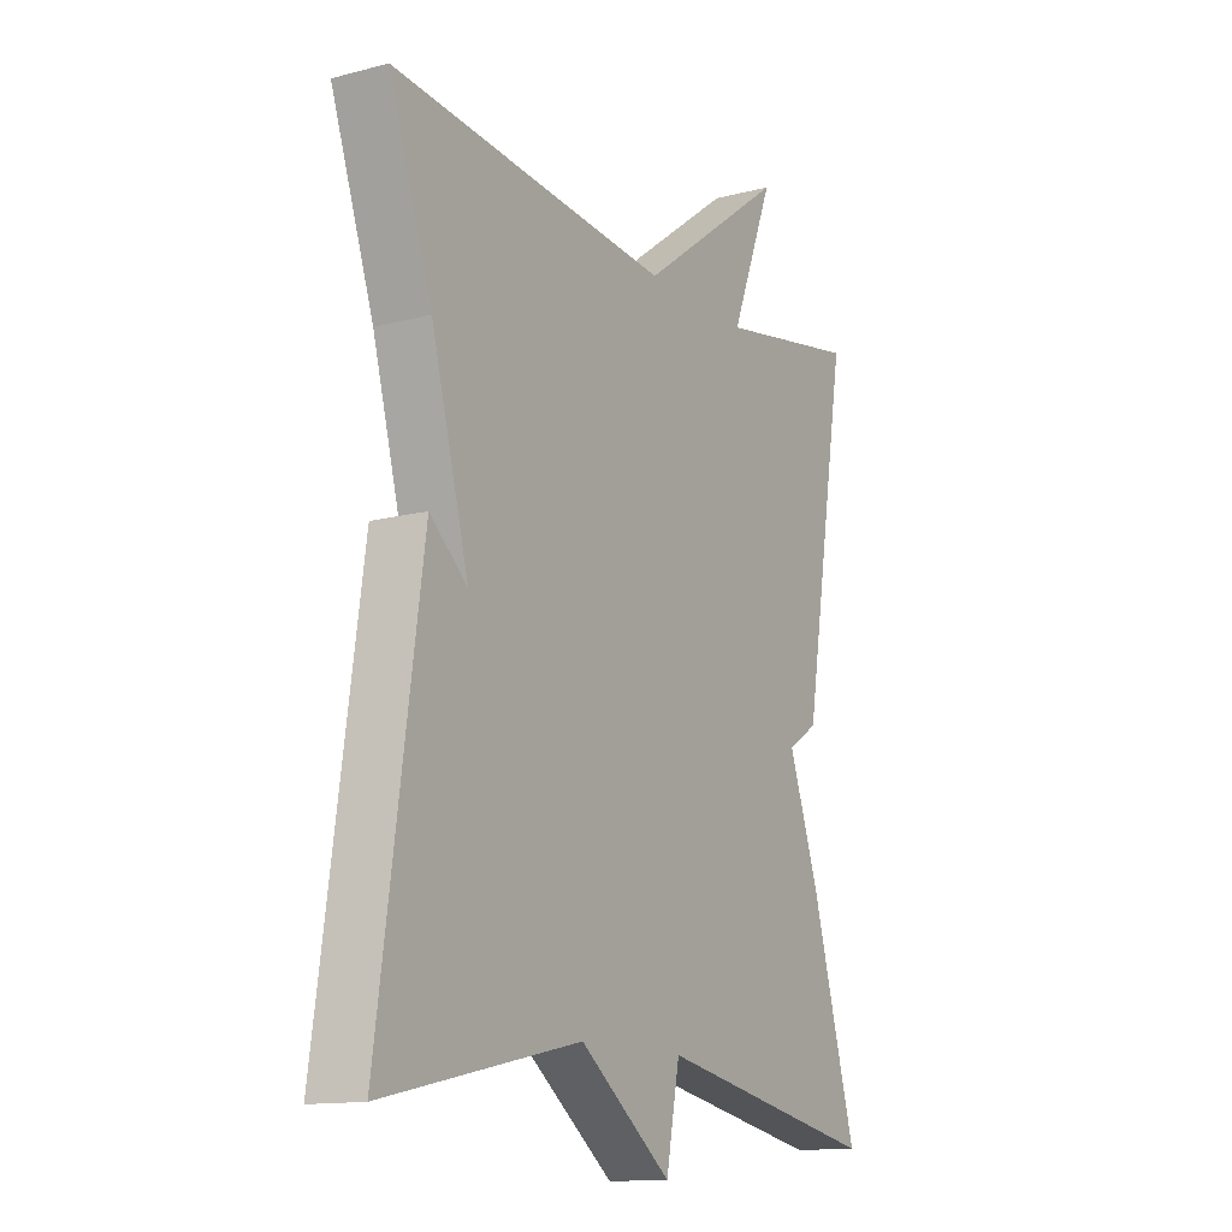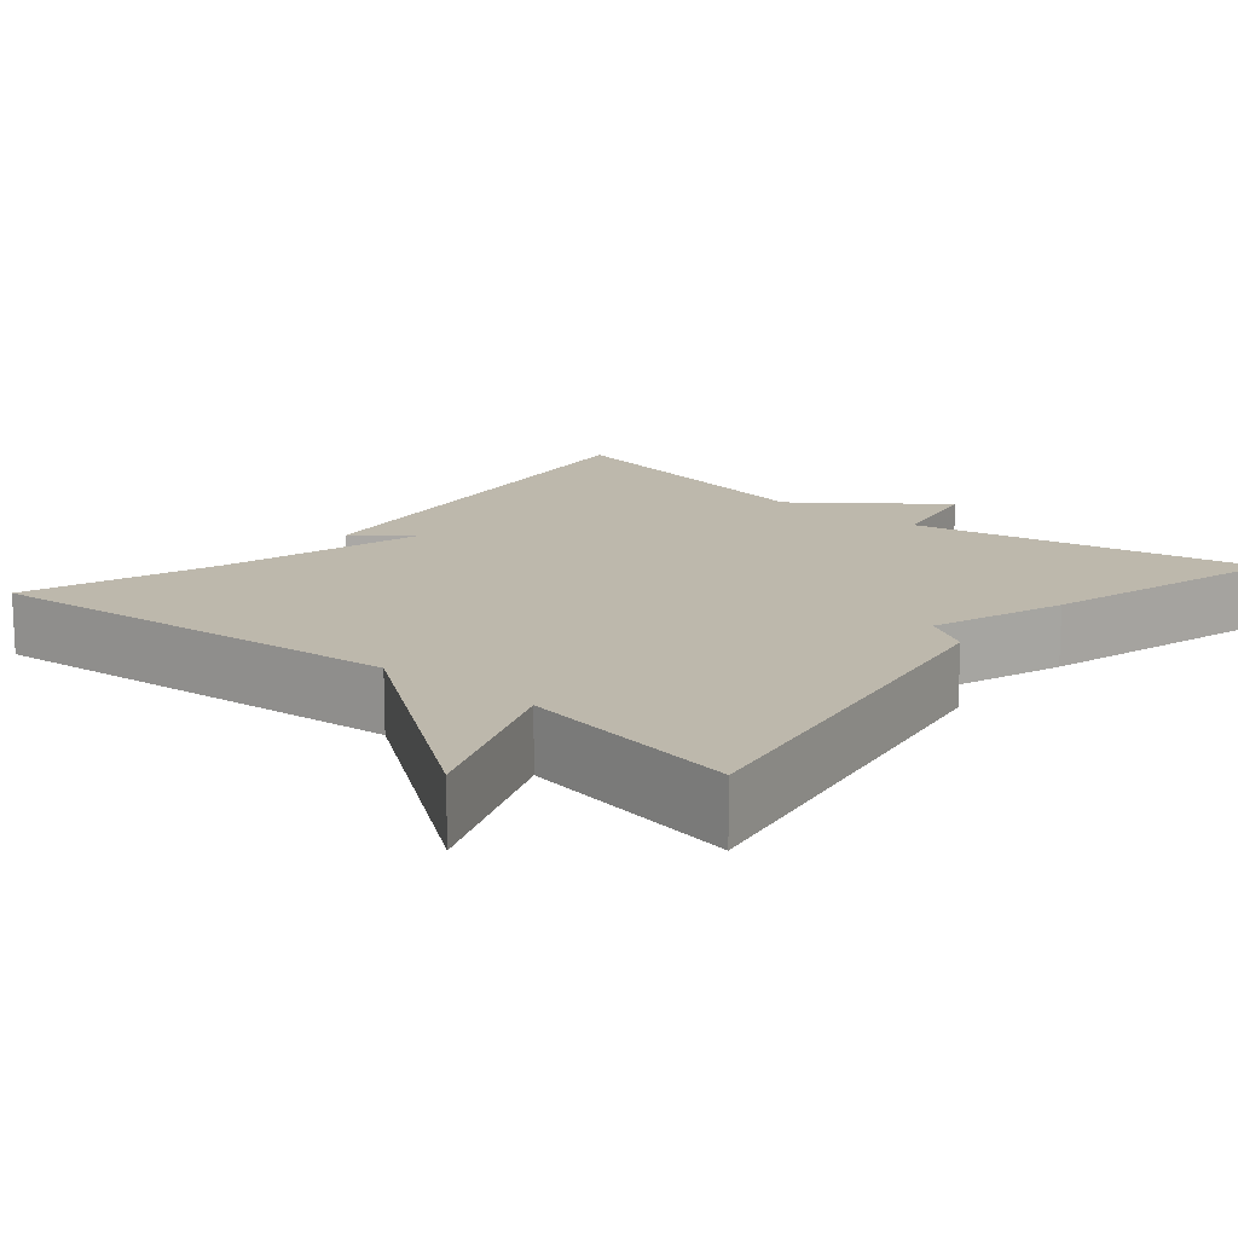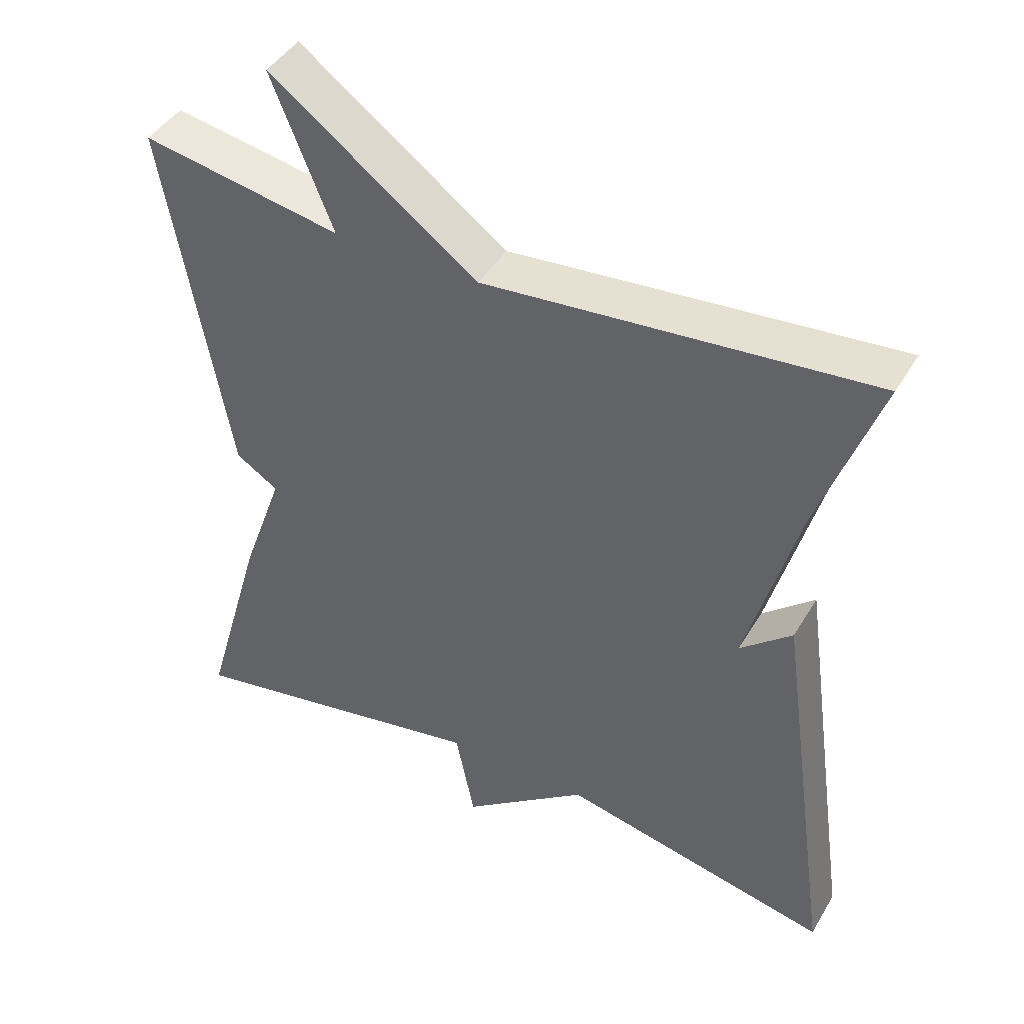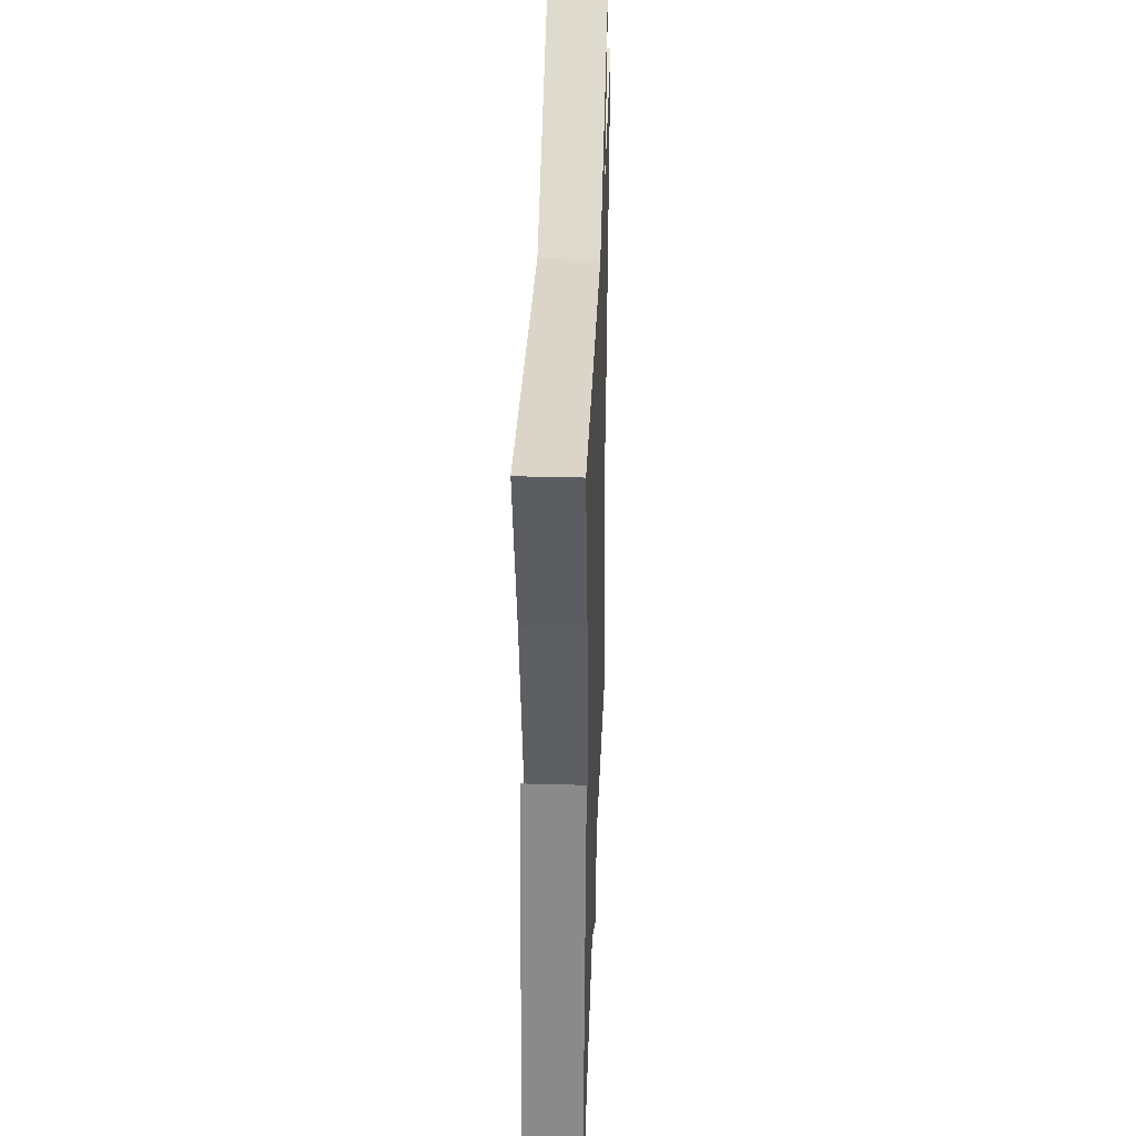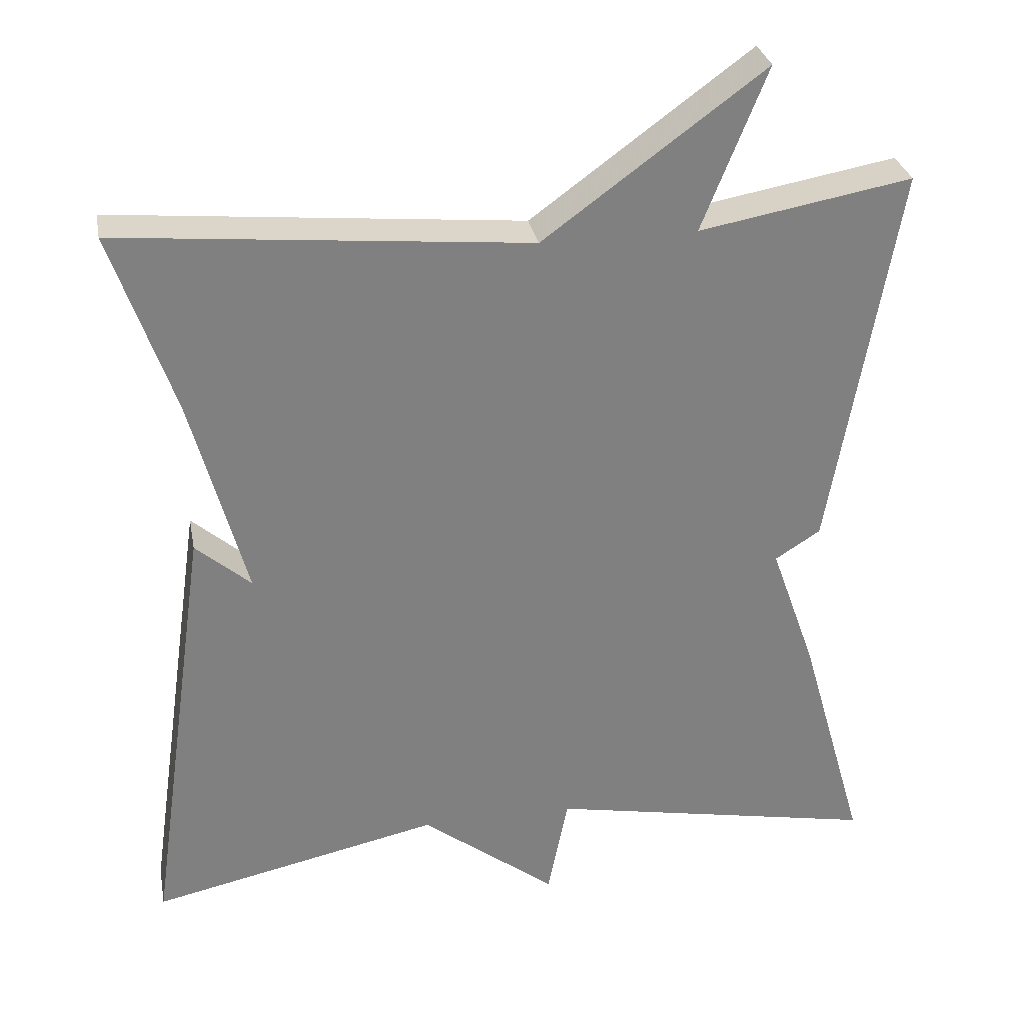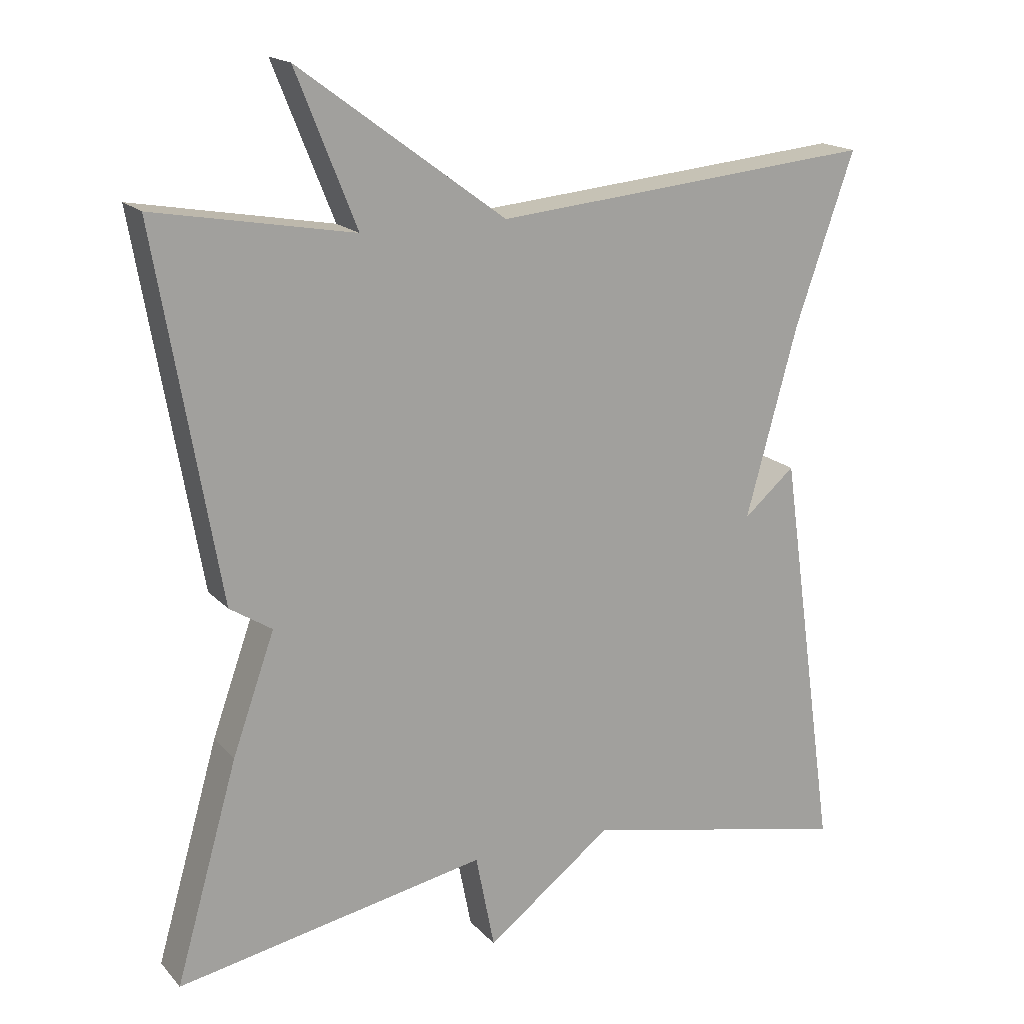
<metadata>
{"format":"obj","ext":"obj","renderer":"f3d","projection":"perspective","resolution":1024,"background":"white","views":[{"elev":-13.6,"azim":-59.8,"up":"+Z"},{"elev":14.9,"azim":40.0,"up":"+Y"},{"elev":43.9,"azim":-151.1,"up":"+Z"},{"elev":34.5,"azim":-87.9,"up":"+Z"},{"elev":30.2,"azim":-10.6,"up":"+Z"},{"elev":17.5,"azim":152.1,"up":"+Z"}]}
</metadata>
<code>
v -0.5 0.07 0.5
v 0.027 0.07 0.451
v 0.31 0.07 0.659
v 0.227 0.07 0.451
v 0.5 0.07 0.5
v 0.414 0.07 0
v 0.356 0.07 -0.037
v 0.414 0.07 -0.2
v 0.5 0.07 -0.5
v 0.073 0.07 -0.419
v 0.047 0.07 -0.551
v -0.127 0.07 -0.419
v -0.5 0.07 -0.5
v -0.419 0.07 0.066
v -0.348 0.07 0.005
v -0.419 0.07 0.266
v -0.5 0 0.5
v 0.027 0 0.451
v 0.31 0 0.659
v 0.227 0 0.451
v 0.5 0 0.5
v 0.414 0 0
v 0.356 0 -0.037
v 0.414 0 -0.2
v 0.5 0 -0.5
v 0.073 0 -0.419
v 0.047 0 -0.551
v -0.127 0 -0.419
v -0.5 0 -0.5
v -0.419 0 0.066
v -0.348 0 0.005
v -0.419 0 0.266
f 12 13 14 15
f 12 15 16
f 11 12 16
f 10 11 16
f 16 1 2
f 10 16 2
f 9 10 2
f 8 9 2
f 7 8 2
f 4 5 6 7
f 2 3 4
f 2 4 7
f 31 30 29 28
f 32 31 28
f 32 28 27
f 32 27 26
f 18 17 32
f 18 32 26
f 18 26 25
f 18 25 24
f 18 24 23
f 23 22 21 20
f 20 19 18
f 23 20 18
f 1 17 18 2
f 2 18 19 3
f 3 19 20 4
f 4 20 21 5
f 5 21 22 6
f 6 22 23 7
f 7 23 24 8
f 8 24 25 9
f 9 25 26 10
f 10 26 27 11
f 11 27 28 12
f 12 28 29 13
f 13 29 30 14
f 14 30 31 15
f 15 31 32 16
f 16 32 17 1

</code>
